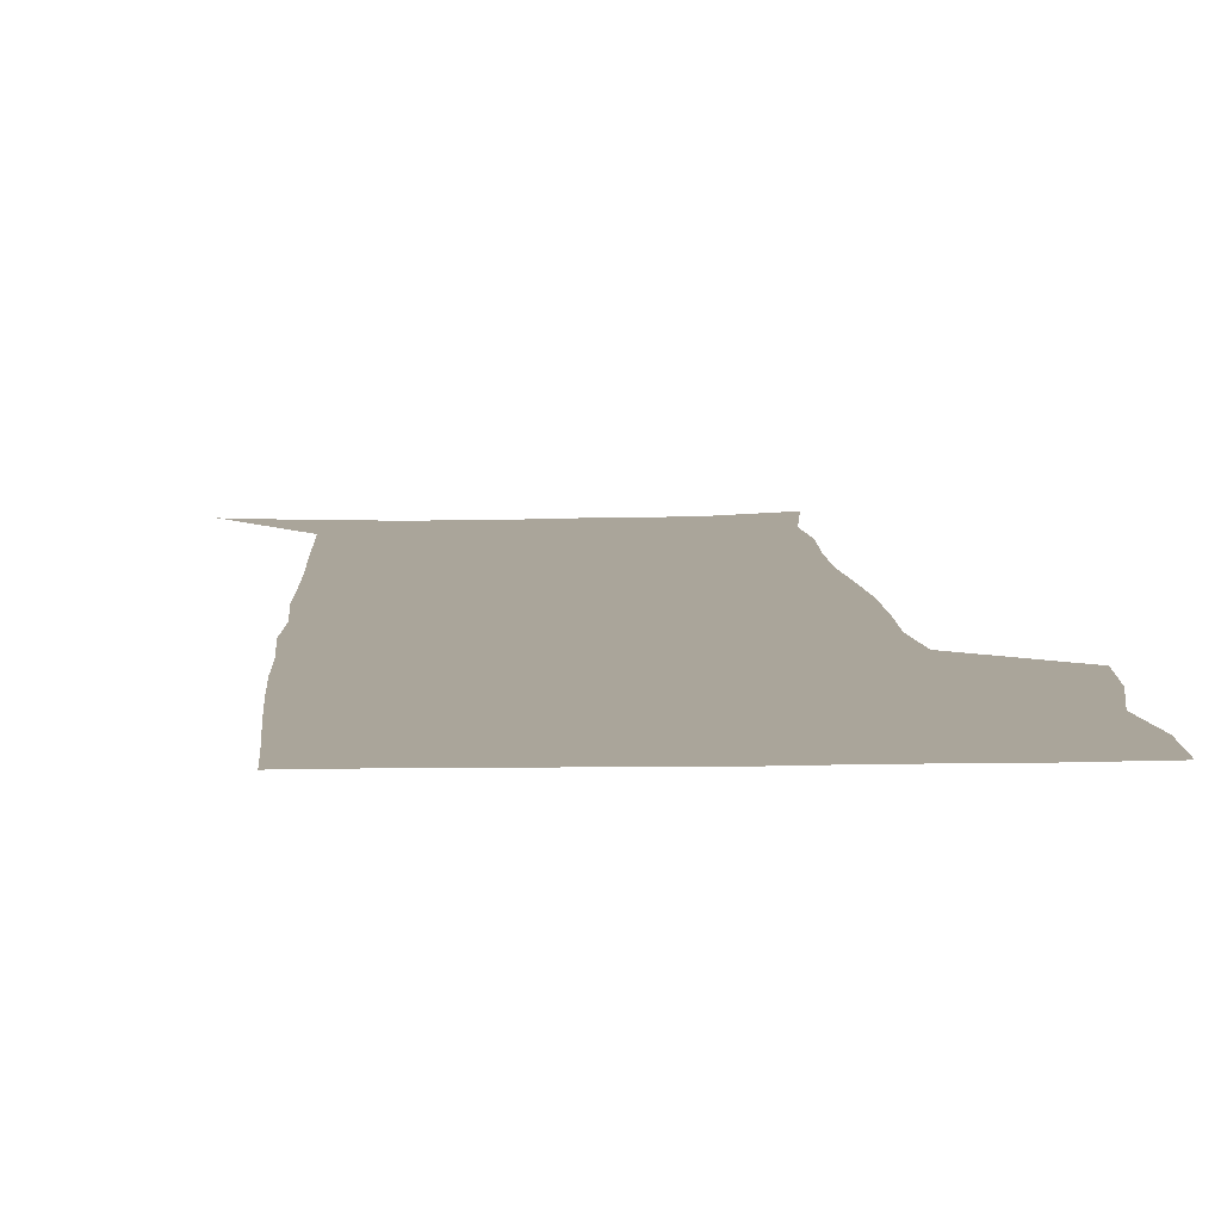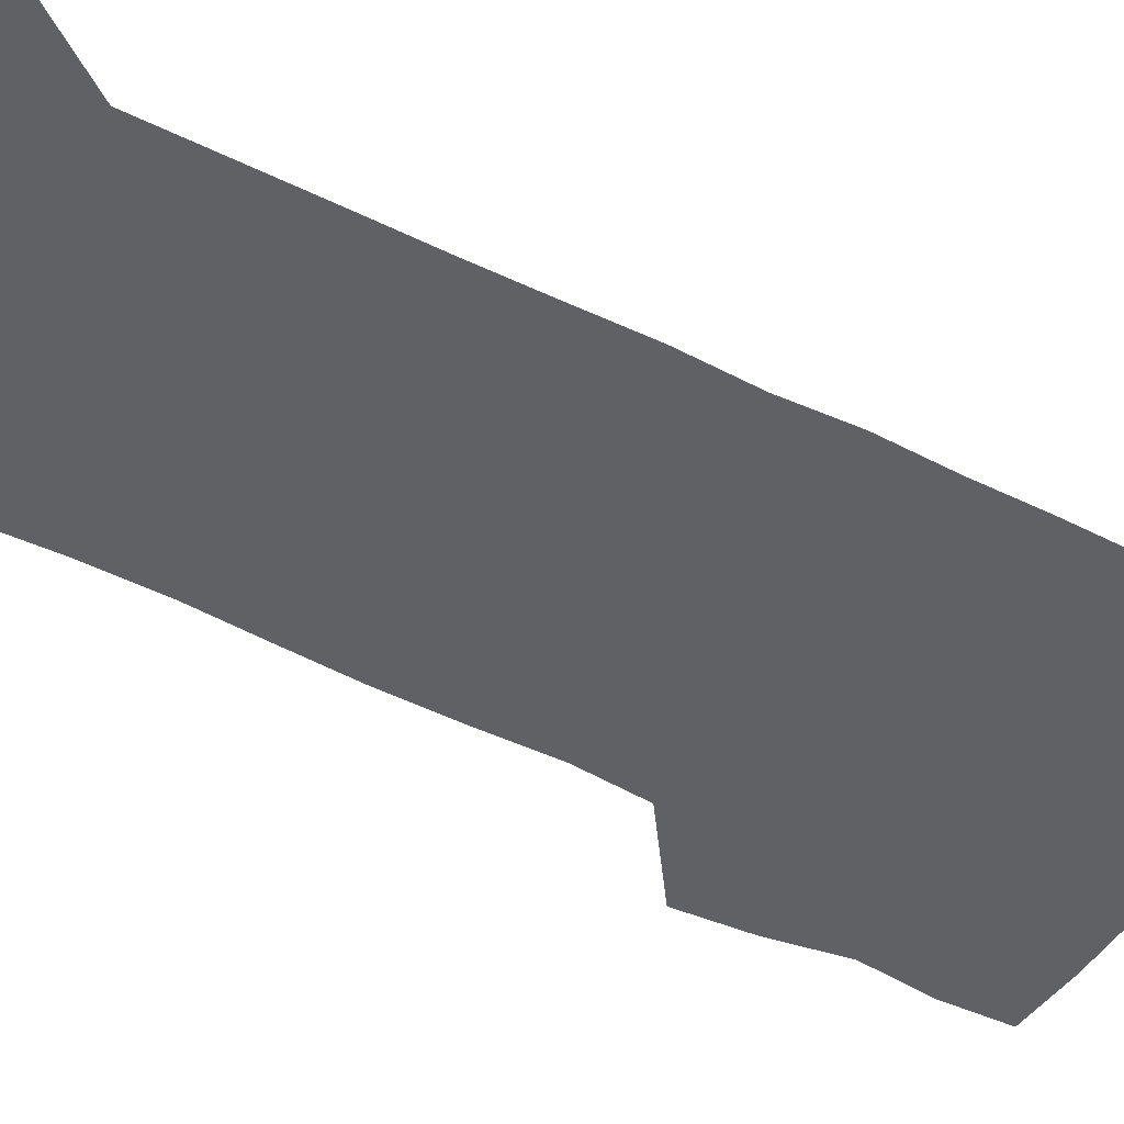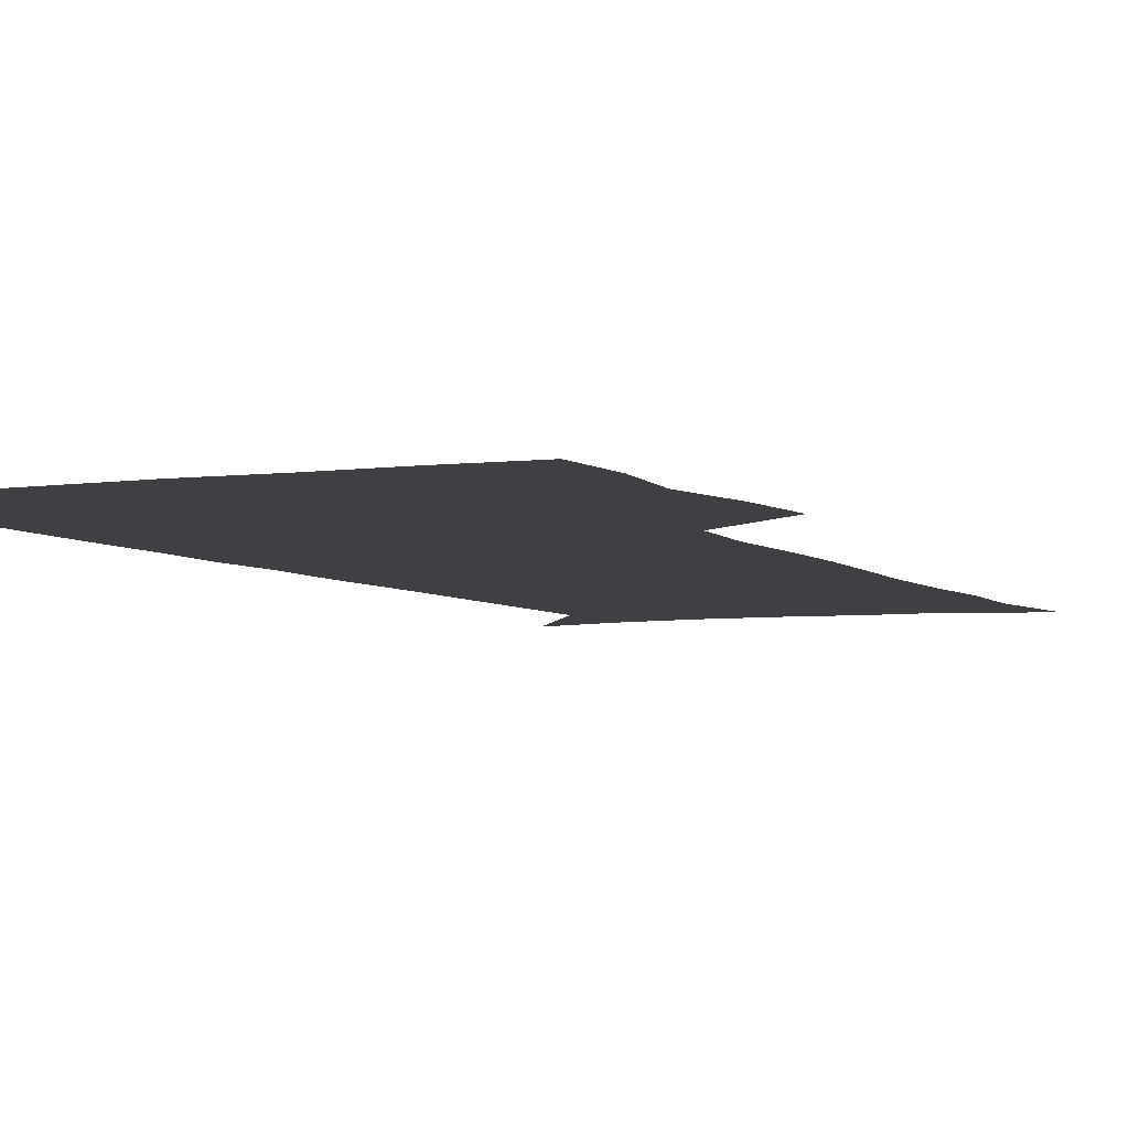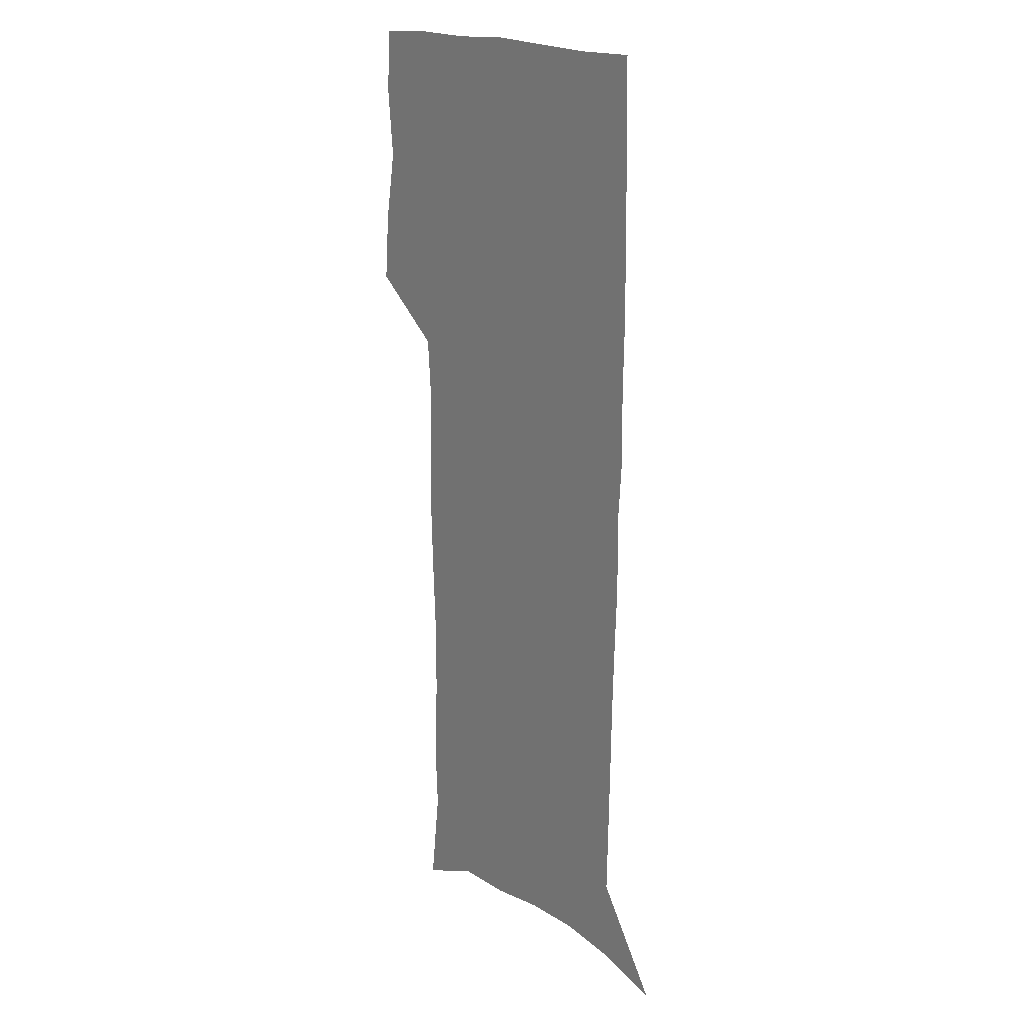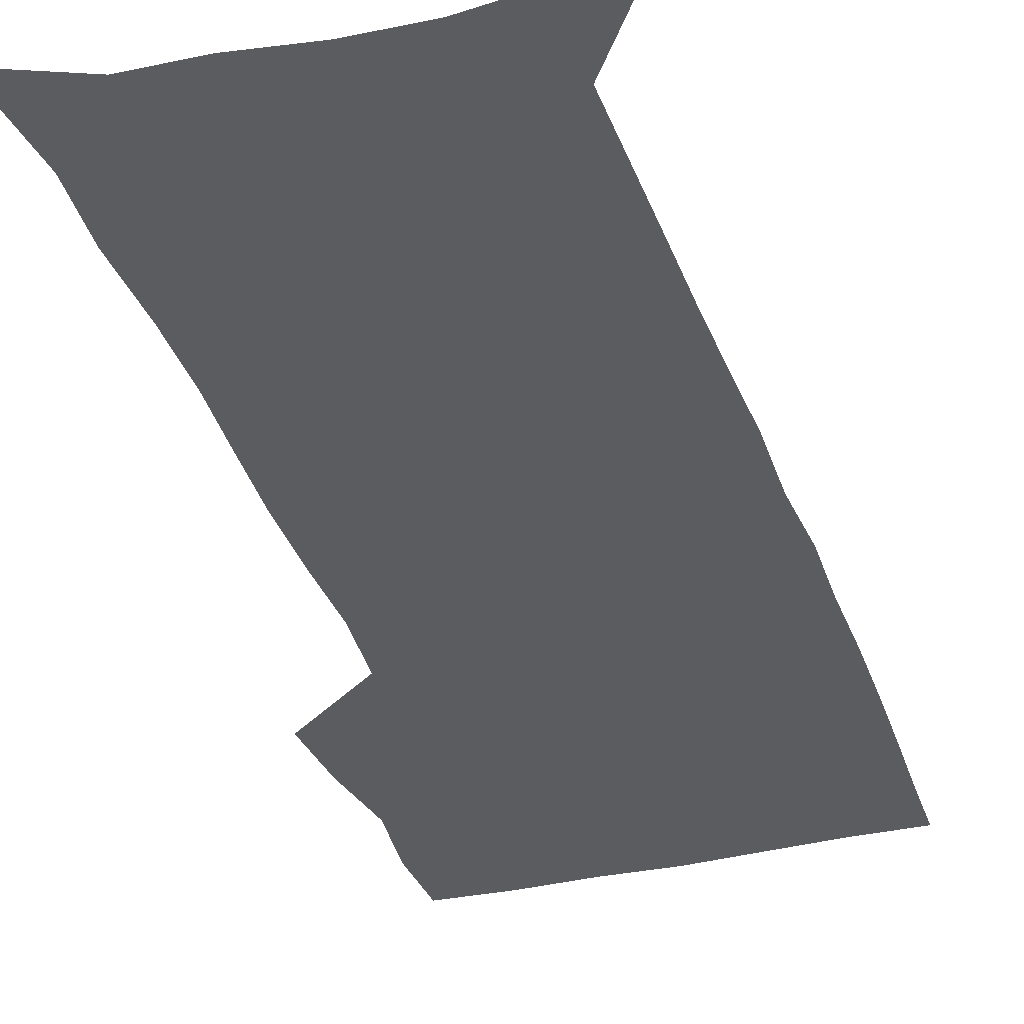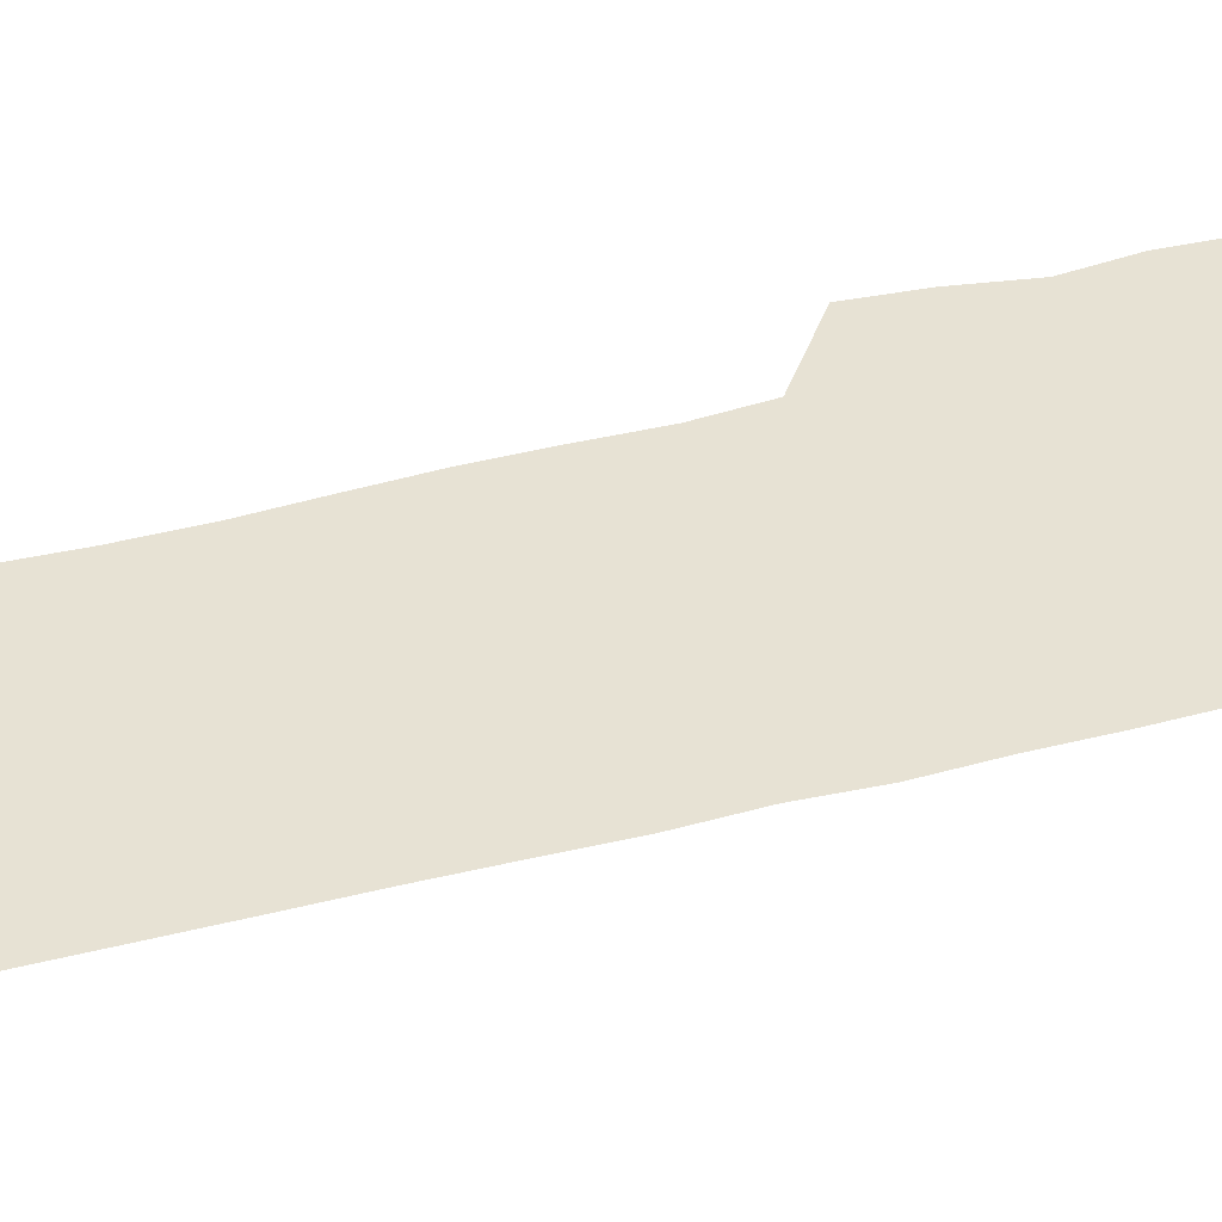
<metadata>
{"format":"obj","ext":"obj","renderer":"f3d","projection":"perspective","resolution":1024,"background":"white","views":[{"elev":7.7,"azim":176.6,"up":"+Z"},{"elev":-46.2,"azim":59.4,"up":"+Z"},{"elev":-5.0,"azim":-155.6,"up":"+Z"},{"elev":17.7,"azim":52.9,"up":"+Y"},{"elev":-35.1,"azim":17.6,"up":"+Z"},{"elev":39.8,"azim":71.4,"up":"+Z"}]}
</metadata>
<code>
v 474.1 446.3 0
v 476.6 476.8 0
v 482.2 508.2 0
v 479.1 538.7 0
v 480.5 567.8 0
v 508.5 126 0
v 513.9 169.1 0
v 512.4 199.9 0
v 514.1 233.9 0
v 514.2 265.7 0
v 512.7 295.9 0
v 511.5 326.2 0
v 511.6 357.7 0
v 512.6 389.7 0
v 510.4 419.2 0
v 513.8 450.3 0
v 511.7 479.1 0
v 514.3 508.5 0
v 514.1 537.3 0
v 510.4 569.2 0
v 541.4 139.3 0
v 544.1 178.3 0
v 546.2 213.5 0
v 546.2 244.3 0
v 545.2 273.8 0
v 544.9 304.1 0
v 544.3 333.9 0
v 543.7 363.6 0
v 543.5 393.5 0
v 544.6 423.5 0
v 545.4 452.4 0
v 545 480.5 0
v 545 508.5 0
v 545.4 536 0
v 541.3 568.7 0
v 569.5 140.2 0
v 572.1 182.8 0
v 574.4 220.6 0
v 573.8 248.6 0
v 573.7 278.4 0
v 573.4 308 0
v 573.2 337.6 0
v 573.3 367.2 0
v 573.6 396.4 0
v 573.7 425 0
v 574.3 453.5 0
v 573.6 481.1 0
v 573.7 508.9 0
v 573.3 536.8 0
v 570.7 569.9 0
v 598.3 144.3 0
v 599.5 187.6 0
v 600.2 218.9 0
v 600.4 248.2 0
v 600.5 279.9 0
v 600.7 308.6 0
v 600.9 340.2 0
v 601 368.5 0
v 601.3 396.6 0
v 601.6 425 0
v 601.6 453.7 0
v 601.7 481.4 0
v 601.6 509.2 0
v 601.4 536.5 0
v 600.4 568.7 0
v 626.7 145.2 0
v 626.6 183.1 0
v 626.6 217.3 0
v 627 247.7 0
v 627.3 278 0
v 628.1 307.2 0
v 628.1 338.1 0
v 628.4 367.4 0
v 629.3 395.6 0
v 629.9 424.3 0
v 629.8 453.2 0
v 629.9 481.5 0
v 630 509.7 0
v 629.6 537.9 0
v 629.9 567.5 0
v 655.1 142.2 0
v 654.4 178.8 0
v 655.1 210.5 0
v 655.8 241.4 0
v 656.4 272.1 0
v 657.4 302 0
v 658.6 331.9 0
v 658.2 363.2 0
v 660.3 392 0
v 659.9 422.3 0
v 660.6 451.6 0
v 660.5 480.9 0
v 660.2 510.1 0
v 659.5 539.1 0
v 659.2 567.9 0
v 684.9 134.6 0
v 691 571 0
v 691 601 0
f 15 16 1
f 1 16 2
f 16 17 2
f 2 17 3
f 17 18 3
f 3 18 4
f 18 19 4
f 4 19 5
f 19 20 5
f 6 21 7
f 21 22 7
f 7 22 8
f 22 23 8
f 8 23 9
f 23 24 9
f 9 24 10
f 24 25 10
f 10 25 11
f 25 26 11
f 11 26 12
f 26 27 12
f 12 27 13
f 27 28 13
f 13 28 14
f 28 29 14
f 14 29 15
f 29 30 15
f 15 30 16
f 30 31 16
f 16 31 17
f 31 32 17
f 17 32 18
f 32 33 18
f 18 33 19
f 33 34 19
f 19 34 20
f 34 35 20
f 21 36 22
f 36 37 22
f 22 37 23
f 37 38 23
f 23 38 24
f 38 39 24
f 24 39 25
f 39 40 25
f 25 40 26
f 40 41 26
f 26 41 27
f 41 42 27
f 27 42 28
f 42 43 28
f 28 43 29
f 43 44 29
f 29 44 30
f 44 45 30
f 30 45 31
f 45 46 31
f 31 46 32
f 46 47 32
f 32 47 33
f 47 48 33
f 33 48 34
f 48 49 34
f 34 49 35
f 49 50 35
f 36 51 37
f 51 52 37
f 37 52 38
f 52 53 38
f 38 53 39
f 53 54 39
f 39 54 40
f 54 55 40
f 40 55 41
f 55 56 41
f 41 56 42
f 56 57 42
f 42 57 43
f 57 58 43
f 43 58 44
f 58 59 44
f 44 59 45
f 59 60 45
f 45 60 46
f 60 61 46
f 46 61 47
f 61 62 47
f 47 62 48
f 62 63 48
f 48 63 49
f 63 64 49
f 49 64 50
f 64 65 50
f 51 66 52
f 66 67 52
f 52 67 53
f 67 68 53
f 53 68 54
f 68 69 54
f 54 69 55
f 69 70 55
f 55 70 56
f 70 71 56
f 56 71 57
f 71 72 57
f 57 72 58
f 72 73 58
f 58 73 59
f 73 74 59
f 59 74 60
f 74 75 60
f 60 75 61
f 75 76 61
f 61 76 62
f 76 77 62
f 62 77 63
f 77 78 63
f 63 78 64
f 78 79 64
f 64 79 65
f 79 80 65
f 66 81 67
f 81 82 67
f 67 82 68
f 82 83 68
f 68 83 69
f 83 84 69
f 69 84 70
f 84 85 70
f 70 85 71
f 85 86 71
f 71 86 72
f 86 87 72
f 72 87 73
f 87 88 73
f 73 88 74
f 88 89 74
f 74 89 75
f 89 90 75
f 75 90 76
f 90 91 76
f 76 91 77
f 91 92 77
f 77 92 78
f 92 93 78
f 78 93 79
f 93 94 79
f 79 94 80
f 94 95 80
f 81 96 82

</code>
